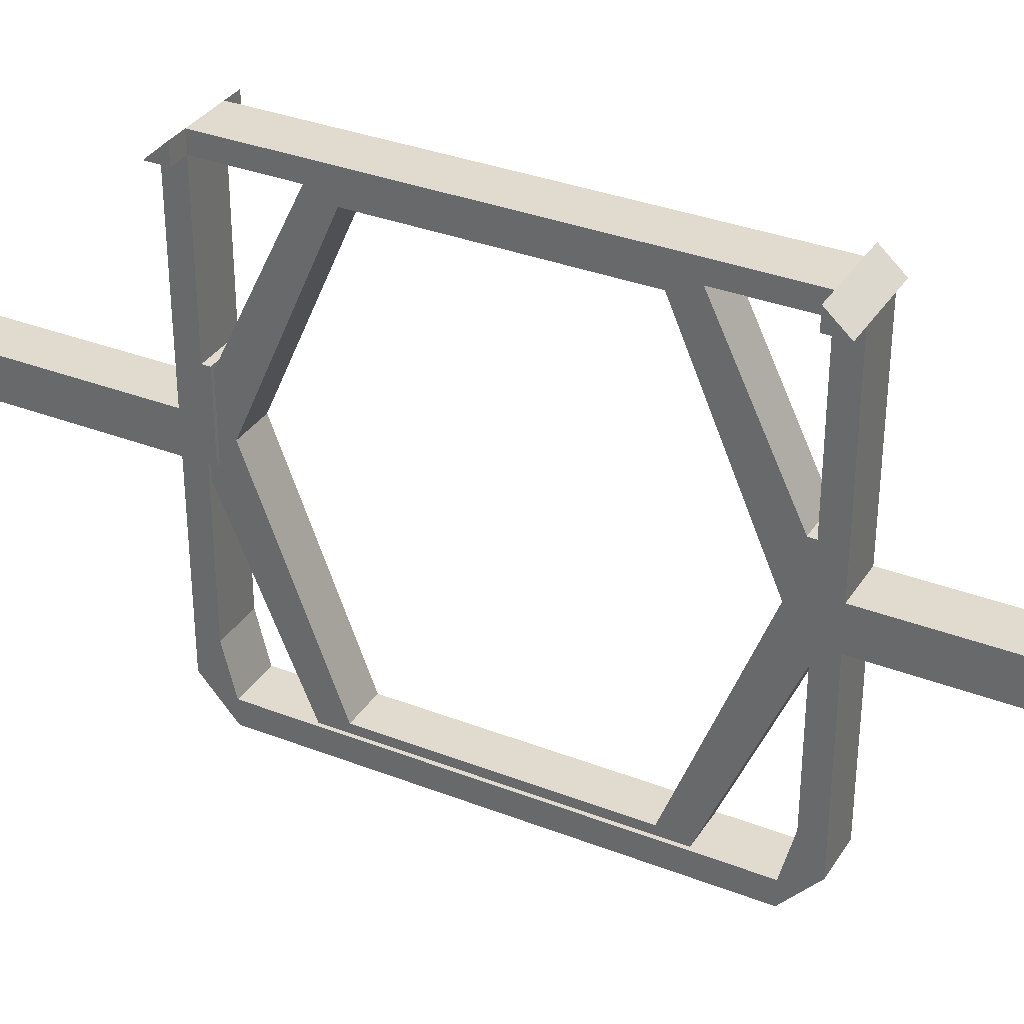
<metadata>
{"format":"obj","ext":"obj","renderer":"f3d","projection":"perspective","resolution":1024,"background":"white","views":[{"elev":33.7,"azim":-62.1,"up":"+Y"}]}
</metadata>
<code>
o beam
v 0.6426 -5.259 6.898
v 0.6426 -4.316 6.898
v 0.6426 -6.305 5.966
v 0.6426 -4.316 6.304
v 0.6426 7.107 6.304
v 0.6426 6.576 6.898
v 0.6426 6.576 6.304
v 0.6426 -0.06776 6.304
v 0.6426 -0.06776 6.898
v 0.6426 2.174 6.898
v 0.6426 2.174 6.304
v 0.6426 2.174 6.1
v 0.6426 -0.06776 6.1
v 1.191 7.107 6.304
v 1.191 6.576 6.898
v 1.191 6.576 6.304
v -0.6484 -5.259 6.898
v -0.6484 -4.316 6.898
v -0.6484 -6.305 5.966
v -0.6484 -4.316 6.304
v -0.6484 7.107 6.304
v -0.6484 6.576 6.898
v -0.6484 6.576 6.304
v -0.6484 -0.06776 6.304
v -0.6484 -0.06776 6.898
v -0.6484 2.174 6.898
v -0.6484 2.174 6.304
v -0.6484 2.174 6.1
v -0.6484 -0.06776 6.1
v -1.197 7.107 6.304
v -1.197 6.576 6.898
v -1.197 6.576 6.304
v 0.6426 -5.657 5.966
v 0.6426 -4.61 6.898
v -0.6484 -5.657 5.966
v -0.6484 -4.61 6.898
v 0.6426 1.026 6.304
v 0.6426 1.026 6.898
v 0.6426 1.026 6.1
v -0.6484 1.026 6.304
v -0.6484 1.026 6.898
v -0.6484 1.026 6.1
v 0.6426 -0.06777 12.46
v -0.6484 -0.06777 12.46
v 0.6426 1.026 12.46
v -0.6484 1.026 12.46
v 0.6426 -5.259 -6.898
v 0.6426 -4.316 -6.898
v 0.6426 -6.305 -5.966
v 0.6426 -4.316 -6.304
v 0.6426 7.107 -6.304
v 0.6426 6.576 -6.898
v 0.6426 6.576 -6.304
v 0.6426 -0.06775 -6.304
v 0.6426 -0.06775 -6.898
v 0.6426 2.174 -6.898
v 0.6426 2.174 -6.304
v 0.6426 2.174 -6.1
v 0.6426 -0.06775 -6.1
v 1.191 7.107 -6.304
v 1.191 6.576 -6.898
v 1.191 6.576 -6.304
v -0.6484 -5.259 -6.898
v -0.6484 -4.316 -6.898
v -0.6484 -6.305 -5.966
v -0.6484 -4.316 -6.304
v -0.6484 7.107 -6.304
v -0.6484 6.576 -6.898
v -0.6484 6.576 -6.304
v -0.6484 -0.06775 -6.304
v -0.6484 -0.06775 -6.898
v -0.6484 2.174 -6.898
v -0.6484 2.174 -6.304
v -0.6484 2.174 -6.1
v -0.6484 -0.06775 -6.1
v -1.197 7.107 -6.304
v -1.197 6.576 -6.898
v -1.197 6.576 -6.304
v 0.6426 -5.657 -5.966
v 0.6426 -4.61 -6.898
v -0.6484 -5.657 -5.966
v -0.6484 -4.61 -6.898
v 0.6426 1.026 -6.304
v 0.6426 1.026 -6.898
v 0.6426 1.026 -6.1
v -0.6484 1.026 -6.304
v -0.6484 1.026 -6.898
v -0.6484 1.026 -6.1
v 0.6426 -0.06775 -12.46
v -0.6484 -0.06775 -12.46
v 0.6426 1.026 -12.46
v -0.6484 1.026 -12.46
v -0.5449 6.708 3.833
v -0.5449 -5.879 4.022
v -0.5449 0.6118 6.793
v 0.5672 6.708 3.833
v 0.5672 -5.879 4.022
v 0.5672 0.6118 6.793
v -0.5449 6.231 3.214
v -0.2589 -5.412 3.378
v -0.5449 0.5957 5.684
v 0.5672 6.231 3.214
v 0.2813 -5.412 3.378
v 0.5672 0.5957 5.684
v -0.5449 6.708 -3.833
v -0.5449 -5.879 -4.022
v -0.5449 0.6119 -6.793
v 0.5672 6.708 -3.833
v 0.5672 -5.879 -4.022
v 0.5672 0.6119 -6.793
v -0.2589 6.231 -3.214
v -0.2589 -5.412 -3.378
v -0.2589 0.5957 -5.684
v 0.5672 6.231 -3.214
v 0.2813 -5.412 -3.378
v 0.5672 0.5957 -5.684
v -0.5449 6.231 -3.214
v -0.5449 0.5957 -5.684
v 0.5672 -5.412 3.378
v 0.2813 0.5957 5.684
v -0.2589 6.231 3.214
v -0.2589 0.5957 5.684
v -0.5449 -5.412 3.378
v 0.2813 6.231 3.214
v 0.5672 -5.412 -3.378
v -0.5449 -5.412 -3.378
v 0.2813 6.231 -3.214
v 0.2813 0.5957 -5.684
v 0.6426 -5.782 6.432
v -0.002903 -5.657 -5.966
v 0.6426 6.842 6.601
v 0.6426 6.842 6.304
v -0.6484 6.576 -1.6e-05
v 0.6426 4.375 6.304
v 0.6426 2.174 6.202
v 0.9169 7.107 6.304
v 0.9169 6.576 6.304
v -0.002903 -5.259 6.898
v -0.6484 -5.782 6.432
v -0.002903 7.107 6.304
v -0.6484 6.842 6.601
v -0.002903 6.576 6.304
v -0.002903 -0.06776 6.898
v -0.002903 2.174 6.304
v -0.6484 2.174 6.202
v -0.002903 -0.06776 6.1
v -0.9227 7.107 6.304
v -1.197 6.576 6.601
v 0.6426 -5.981 5.966
v 0.6426 -5.133 6.432
v -0.002903 -5.657 5.966
v -0.6484 -4.935 6.898
v 0.6426 1.6 6.304
v 0.6426 1.026 6.601
v 0.6426 0.4792 6.1
v -0.6484 1.6 6.304
v -0.6484 0.4792 6.898
v -0.6484 0.4792 6.1
v 0.6426 -0.06777 9.68
v -0.002903 -0.06777 12.46
v 0.6426 0.4792 12.46
v -0.002903 1.026 12.46
v 0.6426 -6.305 -2e-05
v -0.6484 -0.06776 6.601
v 0.6426 7.107 -1.6e-05
v 0.6426 6.842 -6.601
v 0.6426 6.576 -1.6e-05
v 0.6426 1.026 -6.202
v 0.6426 4.375 -6.304
v -0.6484 -4.463 6.898
v 0.9169 7.107 -6.304
v 1.191 6.576 -6.601
v -0.002903 -5.259 -6.898
v -0.6484 -6.305 -2e-05
v -0.6484 7.107 -1.6e-05
v -0.6484 6.842 -6.601
v -0.6484 6.842 -6.304
v -0.002903 -0.06775 -6.898
v -0.002903 2.174 -6.304
v -0.6484 2.174 -6.202
v -0.002903 -0.06775 -6.1
v -0.9227 7.107 -6.304
v -0.6484 -5.782 -6.432
v -0.9227 6.576 -6.304
v 0.6426 -5.981 -5.966
v 0.6426 -5.133 -6.432
v -0.6484 -5.981 -5.966
v -0.6484 -4.935 -6.898
v 0.6426 1.6 -6.304
v 0.6426 1.026 -6.601
v 0.6426 0.4792 -6.1
v -0.6484 1.6 -6.304
v -0.6484 0.4792 -6.898
v -0.002903 1.026 -6.1
v 0.6426 -0.06775 -9.68
v -0.002903 -0.06775 -12.46
v 0.6426 0.4792 -12.46
v -0.002903 1.026 -12.46
v -0.5449 3.66 5.313
v 0.01118 6.708 3.833
v 0.01118 0.6118 6.793
v 0.6426 -5.782 -6.432
v -0.6484 -2.192 -6.304
v 0.01118 6.231 3.214
v 0.5672 -5.645 3.7
v 0.01118 0.5957 5.684
v -0.5449 6.708 -8e-06
v -0.5449 3.66 -5.313
v -0.002903 -6.305 5.966
v 0.5672 -5.879 -8e-06
v 0.01118 0.6119 -6.793
v -0.5449 6.469 -3.524
v -0.5449 3.413 -4.449
v 0.01118 6.231 -3.214
v 0.5672 -5.645 -3.7
v 0.01118 0.5957 -5.684
v -0.5449 -5.645 -3.7
v 0.5672 -2.408 4.531
v -0.6484 1.026 -9.68
v -0.6484 4.375 -6.898
v -1.197 6.842 6.601
v 0.6426 -5.657 -1.9e-05
v -0.6484 -5.133 -6.432
v -0.6484 -4.463 -6.898
v 0.5672 6.469 -3.524
v 0.6426 6.842 -6.304
v -0.9227 6.576 -6.898
v -0.6484 -5.657 -1.9e-05
v 0.5672 -2.634 5.407
v 0.6426 -4.935 6.898
v 0.6426 0.4792 -6.898
v 0.5672 0.6038 -6.238
v -0.6484 1.026 9.68
v 1.191 6.576 6.601
v -0.6484 -0.06775 -6.601
v -0.002903 -6.305 -5.966
v -0.6484 4.375 6.898
v -0.5449 6.469 3.524
v 0.9169 6.576 -6.304
v -0.6484 -4.316 -6.601
v -1.197 6.842 -6.601
v -0.002903 7.107 -6.304
v 0.6426 2.174 -6.202
v 1.191 6.842 -6.601
v -0.5449 0.6038 6.238
v -0.6484 1.6 -6.898
v -0.002903 1.026 6.898
v -0.6484 0.4792 -6.1
v -0.002903 6.576 -6.304
v 0.6426 0.4792 6.898
v 0.6426 -4.935 -6.898
v -0.6484 1.026 6.601
v 0.6426 -4.316 6.601
v 0.6426 6.576 6.601
v 0.6426 -2.192 6.304
v 0.6426 -2.192 6.898
v 0.6426 4.375 6.898
v 0.6426 2.174 6.601
v 0.6426 -0.06776 6.202
v 0.9169 6.576 6.898
v 1.191 6.842 6.304
v -0.002903 -4.61 -6.898
v -0.002903 -4.316 6.898
v -0.002903 -4.316 6.304
v -0.002903 6.576 6.898
v -0.6484 6.576 6.601
v -0.6484 -2.192 6.304
v -0.6484 -2.192 6.898
v -0.002903 2.174 6.898
v -0.6484 2.174 6.601
v -0.002903 2.174 6.1
v -0.6484 -0.06776 6.202
v -0.9227 6.576 6.898
v -1.197 6.842 6.304
v 0.6426 -4.986 6.135
v 0.6426 -4.463 6.898
v -0.6484 -4.986 6.135
v -0.002903 -4.61 6.898
v 0.6426 0.4792 6.304
v 0.6426 1.6 6.898
v 0.6426 1.6 6.1
v -0.6484 0.4792 6.304
v -0.6484 1.6 6.898
v -0.6484 1.6 6.1
v 0.6426 1.026 9.68
v -0.6484 0.4792 12.46
v 0.6426 -4.316 -6.601
v -0.6484 4.375 6.304
v 0.6426 6.576 -6.601
v 0.6426 -2.192 -6.304
v 0.6426 -2.192 -6.898
v 0.6426 4.375 -6.898
v 0.6426 2.174 -6.601
v 0.6426 -0.06775 -6.202
v -0.6484 -5.981 5.966
v 1.191 6.842 -6.304
v -0.002903 -4.316 -6.898
v -0.002903 -4.316 -6.304
v -0.002903 6.576 -6.898
v -0.6484 6.576 -6.601
v -0.002903 -0.06775 -6.304
v -0.6484 -2.192 -6.898
v -0.002903 2.174 -6.898
v -0.6484 2.174 -6.601
v -0.002903 2.174 -6.1
v -0.6484 -0.06775 -6.202
v -0.9227 6.576 6.304
v -1.197 6.842 -6.304
v 0.6426 -4.986 -6.135
v 0.6426 -4.463 -6.898
v -0.6484 -4.986 -6.135
v -0.6484 6.842 6.304
v 0.6426 0.4792 -6.304
v 0.6426 1.6 -6.898
v 0.6426 1.6 -6.1
v -0.6484 0.4792 -6.304
v -0.002903 1.026 -6.898
v -0.6484 1.6 -6.1
v -0.6484 1.026 -6.601
v 0.6426 1.026 -9.68
v -0.6484 0.4792 -12.46
v -0.6484 1.026 -6.202
v -0.5449 3.413 4.449
v 0.01118 -5.879 4.022
v 0.6426 -0.06776 6.601
v -0.5449 -5.645 3.7
v -0.5449 -2.408 4.531
v 0.5672 6.469 3.524
v 0.01118 -5.412 3.378
v 0.5672 3.413 4.449
v -0.5449 -5.879 -8e-06
v -0.5449 -2.634 -5.407
v 0.5672 6.708 -8e-06
v 0.01118 -5.879 -4.022
v 0.5672 3.66 -5.313
v 0.5672 -5.412 -1.2e-05
v -0.5449 -5.412 -1.2e-05
v -0.5449 -2.408 -4.531
v 0.5672 6.231 0
v 0.01118 -5.412 -3.378
v 0.5672 3.413 -4.449
v -0.5449 0.6038 -6.238
v 0.5672 -2.634 -5.407
v -0.6484 4.375 -6.304
v -0.6484 -0.06777 9.68
v -0.5449 -2.634 5.407
v -0.002903 -0.06776 6.304
v 1.191 6.842 6.601
v 0.6426 -0.06775 -6.601
v -0.6484 -5.133 6.432
v 0.9169 6.576 -6.898
v -0.5449 6.231 0
v 0.5672 -2.408 -4.531
v 0.01118 6.708 -3.833
v 0.6426 1.026 6.202
v 0.5672 3.66 5.313
v -0.6484 1.026 6.202
v -1.197 6.576 -6.601
v -0.6484 -4.316 6.601
v -0.6484 -0.06775 -9.68
v 0.5672 0.6038 6.238
v -0.002903 1.026 6.1
v -0.2589 3.413 -4.449
v 0.2813 -2.408 4.531
v -0.2589 3.413 4.449
v -0.2589 -2.408 4.531
v 0.2813 3.413 4.449
v 0.2813 -5.412 -1.2e-05
v -0.2589 -5.412 -1.2e-05
v -0.2589 -2.408 -4.531
v 0.2813 6.231 0
v 0.2813 3.413 -4.449
v -0.2589 6.231 0
v 0.2813 -2.408 -4.531
v -0.4019 0.5957 -5.684
v -0.4019 6.231 -3.214
v 0.4243 -5.412 3.378
v 0.4243 0.5957 5.684
v -0.4019 6.231 3.214
v -0.4019 0.5957 5.684
v -0.4019 -5.412 3.378
v 0.4243 6.231 3.214
v 0.4243 -5.412 -3.378
v -0.4019 -5.412 -3.378
v 0.4243 6.231 -3.214
v 0.4243 0.5957 -5.684
v 0.4243 -2.408 -4.531
v -0.4019 6.231 0
v 0.4243 3.413 -4.449
v 0.4243 6.231 0
v -0.4019 -2.408 -4.531
v -0.4019 -5.412 -1.2e-05
v 0.4243 -5.412 -1.2e-05
v 0.4243 3.413 4.449
v -0.4019 -2.408 4.531
v -0.4019 3.413 4.449
v 0.4243 -2.408 4.531
v -0.4019 3.413 -4.449
v -0.002903 -0.06776 6.202
v 0.5672 3.537 -4.881
v 0.5672 -2.521 -4.969
v -0.5449 3.537 -4.881
v -0.5449 -2.521 -4.969
v 0.01118 3.413 -4.449
v 0.01118 -2.408 -4.531
v 0.01118 3.66 -5.313
v 0.01118 -2.634 -5.407
v 0.01118 -5.879 -8e-06
v -0.5449 -5.645 -1e-05
v 0.01118 6.231 0
v -0.5449 6.469 -4e-06
v 0.5672 3.537 4.881
v 0.5672 -2.521 4.969
v 0.01118 -5.412 -1.2e-05
v -0.5449 3.537 4.881
v -0.5449 -2.521 4.969
v 0.01118 3.413 4.449
v 0.01118 6.708 -8e-06
v 0.01118 -2.408 4.531
v 0.01118 3.66 5.313
v 0.01118 -2.634 5.407
v -0.6484 0.4792 -9.68
v 0.6426 0.4792 -9.68
v -0.002903 1.026 -9.68
v -0.002903 -0.06775 -9.68
v 0.6426 0.4792 -6.601
v 0.6426 1.6 -6.202
v -0.002903 7.107 -1.6e-05
v -0.6484 0.4792 -6.601
v -0.6484 1.6 -6.202
v -0.002903 6.576 -1.6e-05
v 0.6426 -5.458 -6.432
v -0.6484 -5.458 -6.432
v -0.002903 6.842 -6.601
v 0.9169 6.842 -6.601
v -0.002903 -4.463 -6.898
v -0.9227 6.842 -6.601
v -0.9227 6.842 -6.304
v -0.6484 0.4792 -6.202
v -0.6484 1.6 -6.601
v -0.6484 -2.192 -6.601
v -0.6484 4.375 -6.601
v -0.9227 6.576 -6.601
v -0.6484 -4.724 -6.517
v 0.9169 6.842 -6.304
v -0.002903 -6.305 -2e-05
v -0.002903 -4.986 -6.135
v -0.002903 4.375 -6.304
v -0.002903 2.174 -6.202
v -0.002903 1.6 -6.1
v 0.6426 0.4792 -6.202
v 0.6426 1.6 -6.601
v -0.002903 -2.192 -6.304
v -0.002903 -2.192 -6.898
v 0.6426 -2.192 -6.601
v -0.002903 4.375 -6.898
v -0.002903 -5.782 -6.432
v 0.6426 4.375 -6.601
v 0.9169 6.576 -6.601
v -0.002903 -4.935 -6.898
v 0.6426 -4.724 -6.517
v -0.002903 -5.657 -1.9e-05
v -0.6484 0.4792 9.68
v 0.6426 0.4792 9.68
v -0.002903 1.026 9.68
v -0.002903 -0.06777 9.68
v 0.6426 0.4792 6.601
v 0.6426 1.6 6.202
v -0.002903 1.6 -6.898
v -0.6484 0.4792 6.601
v -0.6484 1.6 6.202
v -0.002903 -0.06775 -6.202
v 0.5672 -5.645 -1e-05
v -0.6484 -5.981 -1.9e-05
v -0.002903 0.4792 -6.1
v 0.6426 -5.981 -1.9e-05
v 0.6426 -5.458 6.432
v -0.002903 0.4792 -12.46
v -0.6484 -5.458 6.432
v -0.002903 6.842 6.601
v 0.9169 6.842 6.601
v -0.002903 -4.463 6.898
v -0.9227 6.842 6.601
v -0.9227 6.842 6.304
v 0.5672 6.469 -4e-06
v -0.6484 0.4792 6.202
v -0.6484 1.6 6.601
v -0.6484 -2.192 6.601
v -0.6484 6.842 -1.6e-05
v -0.6484 4.375 6.601
v -0.9227 6.576 6.601
v -0.6484 -4.724 6.517
v 0.9169 6.842 6.304
v -0.002903 0.4792 12.46
v -0.002903 -4.986 6.135
v -0.002903 4.375 6.304
v -0.002903 2.174 6.202
v -0.002903 1.6 6.1
v 0.6426 0.4792 6.202
v 0.6426 1.6 6.601
v -0.002903 -2.192 6.304
v -0.002903 -2.192 6.898
v 0.6426 -2.192 6.601
v -0.002903 4.375 6.898
v -0.002903 1.6 6.898
v 0.6426 6.842 -1.6e-05
v -0.002903 -5.782 6.432
v 0.6426 4.375 6.601
v 0.9169 6.576 6.601
v -0.002903 -4.935 6.898
v 0.6426 -4.724 6.517
v -0.002903 0.4792 6.1
f 512 158 42 362
f 511 253 2 276
f 510 278 36 152
f 509 137 16 234
f 508 134 7 254
f 507 139 19 209
f 506 226 51 165
f 505 283 41 247
f 504 237 26 269
f 503 255 8 325
f 502 268 18 263
f 501 347 8 255
f 500 153 11 258
f 499 259 13 155
f 498 271 12 281
f 497 145 27 144
f 496 142 7 134
f 495 264 4 275
f 494 162 46 286
f 15 234 348
f 493 136 14 261
f 492 170 18 359
f 491 148 32 307
f 490 266 23 288
f 489 177 69 133
f 488 164 24 267
f 487 270 27 156
f 486 158 29 272
f 485 225 108 333
f 484 274 30 147
f 483 141 21 147
f 482 276 2 263
f 481 136 5 131
f 32 148 274
f 480 140 21 141
f 479 152 36 350
f 478 197 89 196
f 477 150 34 230
f 476 149 3 163
f 475 194 88 248
f 474 295 35 228
f 473 336 119 205
f 472 294 59 181
f 471 284 42 357
f 470 252 40 282
f 469 303 56 314
f 468 355 39 281
f 467 279 37 154
f 466 159 43 160
f 465 233 46 162
f 464 285 45 161
f 463 345 44 286
f 462 151 33 222
f 461 310 48 287
f 460 188 82 262
f 459 172 62 239
f 458 289 53 169
f 457 183 63 173
f 456 220 68 299
f 455 349 54 290
f 454 302 71 178
f 453 290 54 301
f 452 293 57 189
f 451 191 59 294
f 450 315 58 305
f 449 180 74 305
f 448 169 53 249
f 447 311 81 130
f 446 209 19 174
f 61 244 172
f 445 296 60 171
f 444 240 64 224
f 443 184 78 358
f 442 344 69 300
f 441 203 70 235
f 440 192 73 304
f 439 306 75 248
f 438 182 76 308
f 437 182 67 176
f 436 297 48 310
f 435 166 51 171
f 78 308 358
f 434 299 68 176
f 433 223 82 188
f 432 251 80 186
f 431 249 53 167
f 430 322 88 318
f 429 316 86 319
f 428 242 67 175
f 427 315 85 168
f 426 190 83 313
f 425 196 89 195
f 424 198 92 219
f 423 197 91 320
f 422 321 90 360
f 421 324 97 229
f 420 201 98 356
f 419 364 103 329
f 418 354 105 207
f 417 367 120 206
f 416 245 101 327
f 415 238 99 323
f 414 329 103 368
f 413 205 119 218
f 412 361 104 330
f 411 352 99 238
f 410 214 127 371
f 409 217 106 331
f 408 210 97 324
f 407 343 109 334
f 406 335 110 211
f 405 340 115 374
f 404 216 128 372
f 403 338 118 342
f 402 213 117 212
f 401 353 125 215
f 400 341 116 232
f 399 146 13 259
f 398 376 117 213
f 397 378 104 218
f 396 380 101 323
f 395 381 123 327
f 394 382 102 330
f 393 377 119 336
f 392 384 126 337
f 391 375 118 338
f 390 385 114 339
f 389 386 116 341
f 388 379 99 352
f 387 383 125 353
f 386 387 353 116
f 128 374 387 386
f 374 115 383 387
f 376 388 352 117
f 111 373 388 376
f 373 121 379 388
f 385 389 341 114
f 127 372 389 385
f 372 128 386 389
f 382 390 339 102
f 124 371 390 382
f 371 127 385 390
f 384 391 338 126
f 112 370 391 384
f 370 113 375 391
f 381 392 337 123
f 100 369 392 381
f 369 112 384 392
f 383 393 336 125
f 115 368 393 383
f 368 103 377 393
f 378 394 330 104
f 120 367 394 378
f 367 124 382 394
f 380 395 327 101
f 122 366 395 380
f 366 100 381 395
f 379 396 323 99
f 121 365 396 379
f 365 122 380 396
f 377 397 218 119
f 103 364 397 377
f 364 120 378 397
f 375 398 213 118
f 113 363 398 375
f 363 111 376 398
f 347 399 259 8
f 24 272 399 347
f 272 29 146 399
f 335 400 232 110
f 108 225 400 335
f 225 114 341 400
f 343 401 215 109
f 110 232 401 343
f 232 116 353 401
f 208 402 212 105
f 107 342 402 208
f 342 118 213 402
f 332 403 342 107
f 106 217 403 332
f 217 126 338 403
f 214 404 372 127
f 111 363 404 214
f 363 113 216 404
f 216 405 374 128
f 113 370 405 216
f 370 112 340 405
f 208 406 211 107
f 105 354 406 208
f 354 108 335 406
f 332 407 334 106
f 107 211 407 332
f 211 110 343 407
f 331 408 324 94
f 106 334 408 331
f 334 109 210 408
f 326 409 331 94
f 123 337 409 326
f 337 126 217 409
f 204 410 371 124
f 121 373 410 204
f 373 111 214 410
f 207 411 238 93
f 105 212 411 207
f 212 117 352 411
f 328 412 330 102
f 96 356 412 328
f 356 98 361 412
f 361 413 218 104
f 98 229 413 361
f 229 97 205 413
f 340 414 368 115
f 112 369 414 340
f 369 100 329 414
f 245 415 323 101
f 95 199 415 245
f 199 93 238 415
f 326 416 327 123
f 94 346 416 326
f 346 95 245 416
f 365 417 206 122
f 121 204 417 365
f 204 124 367 417
f 200 418 207 93
f 96 333 418 200
f 333 108 354 418
f 366 419 329 100
f 122 206 419 366
f 206 120 364 419
f 200 420 356 96
f 93 199 420 200
f 199 95 201 420
f 201 421 229 98
f 95 346 421 201
f 346 94 324 421
f 193 422 360 71
f 87 219 422 193
f 219 92 321 422
f 231 423 320 84
f 55 195 423 231
f 195 89 197 423
f 317 424 219 87
f 84 320 424 317
f 320 91 198 424
f 178 425 195 55
f 71 360 425 178
f 360 90 196 425
f 349 426 313 54
f 55 231 426 349
f 231 84 190 426
f 189 427 168 83
f 57 243 427 189
f 243 58 315 427
f 140 428 175 21
f 5 165 428 140
f 165 51 242 428
f 193 429 319 87
f 71 235 429 193
f 235 70 316 429
f 180 430 318 74
f 73 192 430 180
f 192 86 322 430
f 142 431 167 7
f 23 133 431 142
f 133 69 249 431
f 185 432 186 79
f 49 202 432 185
f 202 47 251 432
f 183 433 188 63
f 65 187 433 183
f 187 81 223 433
f 242 434 176 67
f 51 166 434 242
f 166 52 299 434
f 358 241 77
f 358 308 241
f 308 76 241
f 244 435 171 60
f 61 351 435 244
f 351 52 166 435
f 262 436 310 80
f 82 224 436 262
f 224 64 297 436
f 227 437 176 68
f 77 241 437 227
f 241 76 182 437
f 184 438 308 78
f 69 177 438 184
f 177 67 182 438
f 322 439 248 88
f 86 316 439 322
f 316 70 306 439
f 246 440 304 72
f 87 319 440 246
f 319 86 192 440
f 302 441 235 71
f 64 240 441 302
f 240 66 203 441
f 220 442 300 68
f 72 304 442 220
f 304 73 344 442
f 227 443 358 77
f 68 300 443 227
f 300 69 184 443
f 223 444 224 82
f 81 311 444 223
f 311 66 240 444
f 226 445 171 51
f 53 239 445 226
f 239 62 296 445
f 172 296 62
f 172 244 296
f 244 60 296
f 236 446 174 65
f 49 163 446 236
f 163 3 209 446
f 309 447 130 79
f 50 298 447 309
f 298 66 311 447
f 344 448 249 69
f 73 179 448 344
f 179 57 169 448
f 243 449 305 58
f 57 179 449 243
f 179 73 180 449
f 318 450 305 74
f 88 194 450 318
f 194 85 315 450
f 313 451 294 54
f 83 168 451 313
f 168 85 191 451
f 190 452 189 83
f 84 314 452 190
f 314 56 293 452
f 203 453 301 70
f 66 298 453 203
f 298 50 290 453
f 291 454 178 55
f 48 297 454 291
f 297 64 302 454
f 287 455 290 50
f 48 291 455 287
f 291 55 349 455
f 292 456 299 52
f 56 303 456 292
f 303 72 220 456
f 202 457 173 47
f 49 236 457 202
f 236 65 183 457
f 293 458 169 57
f 56 292 458 293
f 292 52 289 458
f 289 459 239 53
f 52 351 459 289
f 351 61 172 459
f 251 460 262 80
f 47 173 460 251
f 173 63 188 460
f 309 461 287 50
f 79 186 461 309
f 186 80 310 461
f 130 462 222 79
f 81 228 462 130
f 228 35 151 462
f 233 463 286 46
f 41 157 463 233
f 157 25 345 463
f 159 464 161 43
f 9 250 464 159
f 250 38 285 464
f 285 465 162 45
f 38 247 465 285
f 247 41 233 465
f 345 466 160 44
f 25 143 466 345
f 143 9 159 466
f 250 467 154 38
f 9 325 467 250
f 325 8 279 467
f 135 468 281 12
f 11 153 468 135
f 153 37 355 468
f 317 469 314 84
f 87 246 469 317
f 246 72 303 469
f 164 470 282 24
f 25 157 470 164
f 157 41 252 470
f 156 471 357 40
f 27 145 471 156
f 145 28 284 471
f 306 472 181 75
f 70 301 472 306
f 301 54 294 472
f 210 473 205 97
f 109 215 473 210
f 215 125 336 473
f 187 474 228 81
f 65 174 474 187
f 174 19 295 474
f 181 475 248 75
f 59 191 475 181
f 191 85 194 475
f 185 476 163 49
f 79 222 476 185
f 222 33 149 476
f 129 477 230 1
f 3 149 477 129
f 149 33 150 477
f 321 478 196 90
f 92 198 478 321
f 198 91 197 478
f 295 479 350 35
f 19 139 479 295
f 139 17 152 479
f 265 480 141 22
f 6 131 480 265
f 131 5 140 480
f 274 221 30
f 274 148 221
f 148 31 221
f 260 481 131 6
f 15 348 481 260
f 348 14 136 481
f 170 482 263 18
f 36 278 482 170
f 278 34 276 482
f 221 483 147 30
f 31 273 483 221
f 273 22 141 483
f 312 484 147 21
f 23 307 484 312
f 307 32 274 484
f 328 485 333 96
f 102 339 485 328
f 339 114 225 485
f 282 486 272 24
f 40 357 486 282
f 357 42 158 486
f 252 487 156 40
f 41 283 487 252
f 283 26 270 487
f 359 488 267 20
f 18 268 488 359
f 268 25 164 488
f 312 489 133 23
f 21 175 489 312
f 175 67 177 489
f 270 490 288 27
f 26 237 490 270
f 237 22 266 490
f 266 491 307 23
f 22 273 491 266
f 273 31 148 491
f 277 492 359 20
f 35 350 492 277
f 350 36 170 492
f 137 493 261 16
f 7 132 493 137
f 132 5 136 493
f 348 261 14
f 348 234 261
f 234 16 261
f 160 494 286 44
f 43 161 494 160
f 161 45 162 494
f 151 495 275 33
f 35 277 495 151
f 277 20 264 495
f 144 496 134 11
f 27 288 496 144
f 288 23 142 496
f 135 497 144 11
f 12 271 497 135
f 271 28 145 497
f 362 498 281 39
f 42 284 498 362
f 284 28 271 498
f 355 499 155 39
f 37 279 499 355
f 279 8 259 499
f 280 500 258 10
f 38 154 500 280
f 154 37 153 500
f 264 501 255 4
f 20 267 501 264
f 267 24 347 501
f 256 502 263 2
f 9 143 502 256
f 143 25 268 502
f 256 503 325 9
f 2 253 503 256
f 253 4 255 503
f 257 504 269 10
f 6 265 504 257
f 265 22 237 504
f 280 505 247 38
f 10 269 505 280
f 269 26 283 505
f 132 506 165 5
f 7 167 506 132
f 167 53 226 506
f 129 507 209 3
f 1 138 507 129
f 138 17 139 507
f 257 508 254 6
f 10 258 508 257
f 258 11 134 508
f 260 509 234 15
f 6 254 509 260
f 254 7 137 509
f 138 510 152 17
f 1 230 510 138
f 230 34 278 510
f 150 511 276 34
f 33 275 511 150
f 275 4 253 511
f 155 512 362 39
f 13 146 512 155
f 146 29 158 512

</code>
